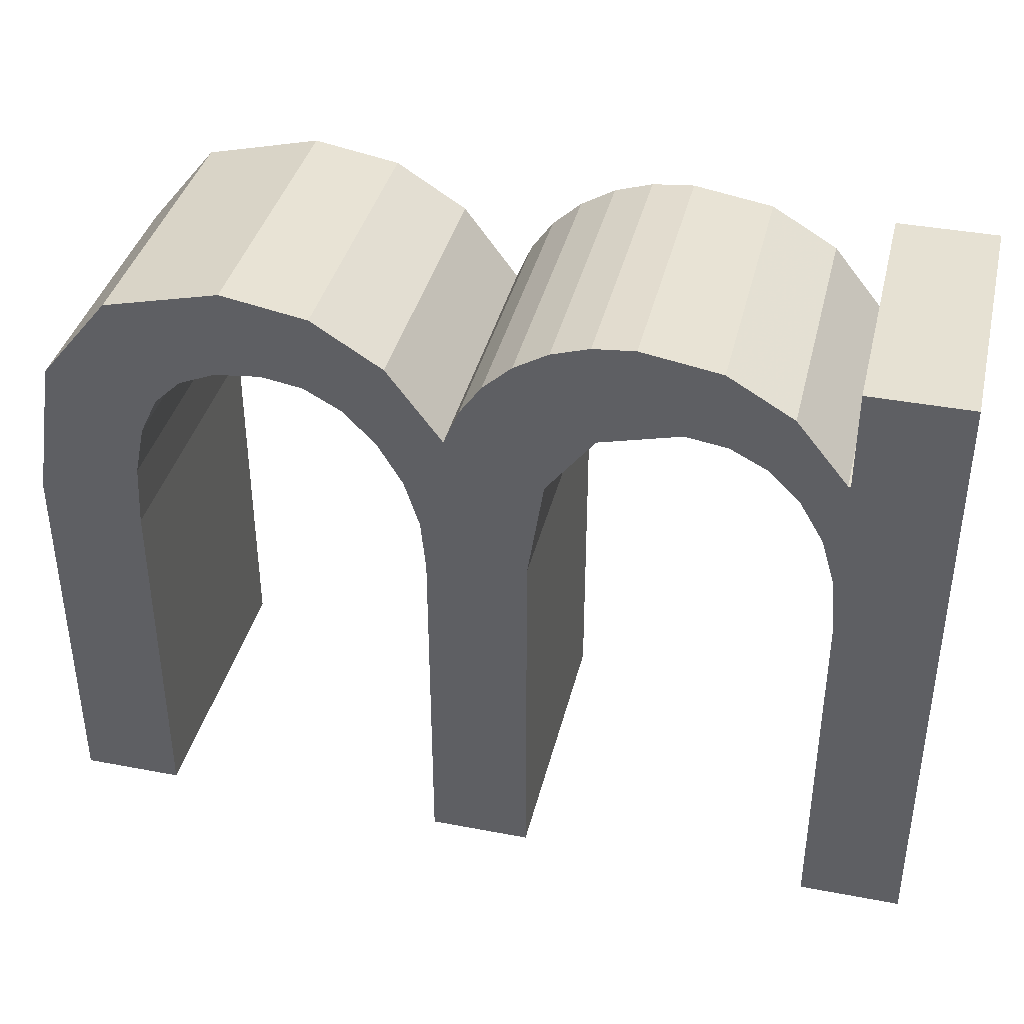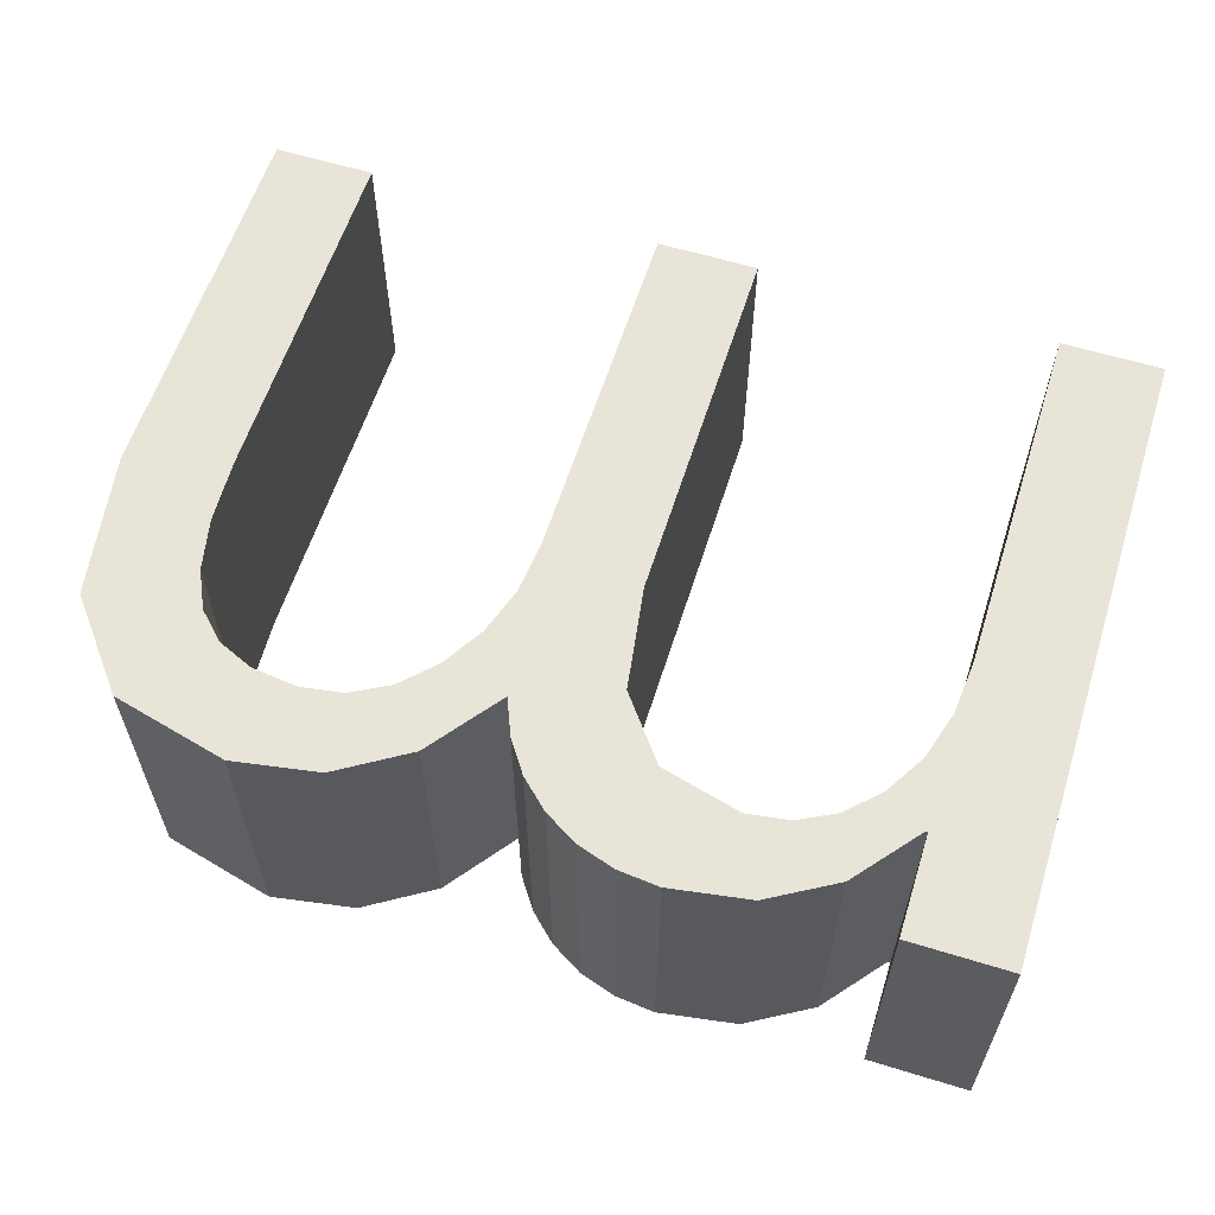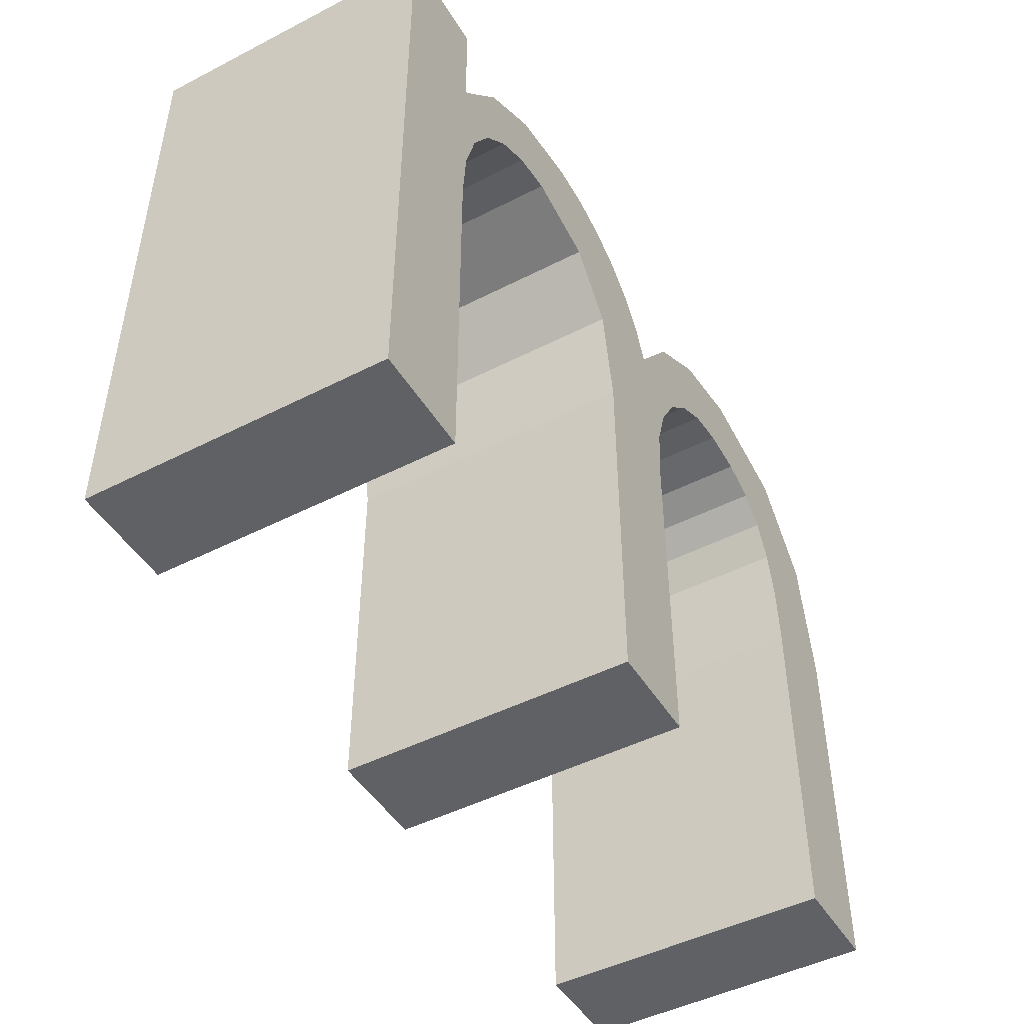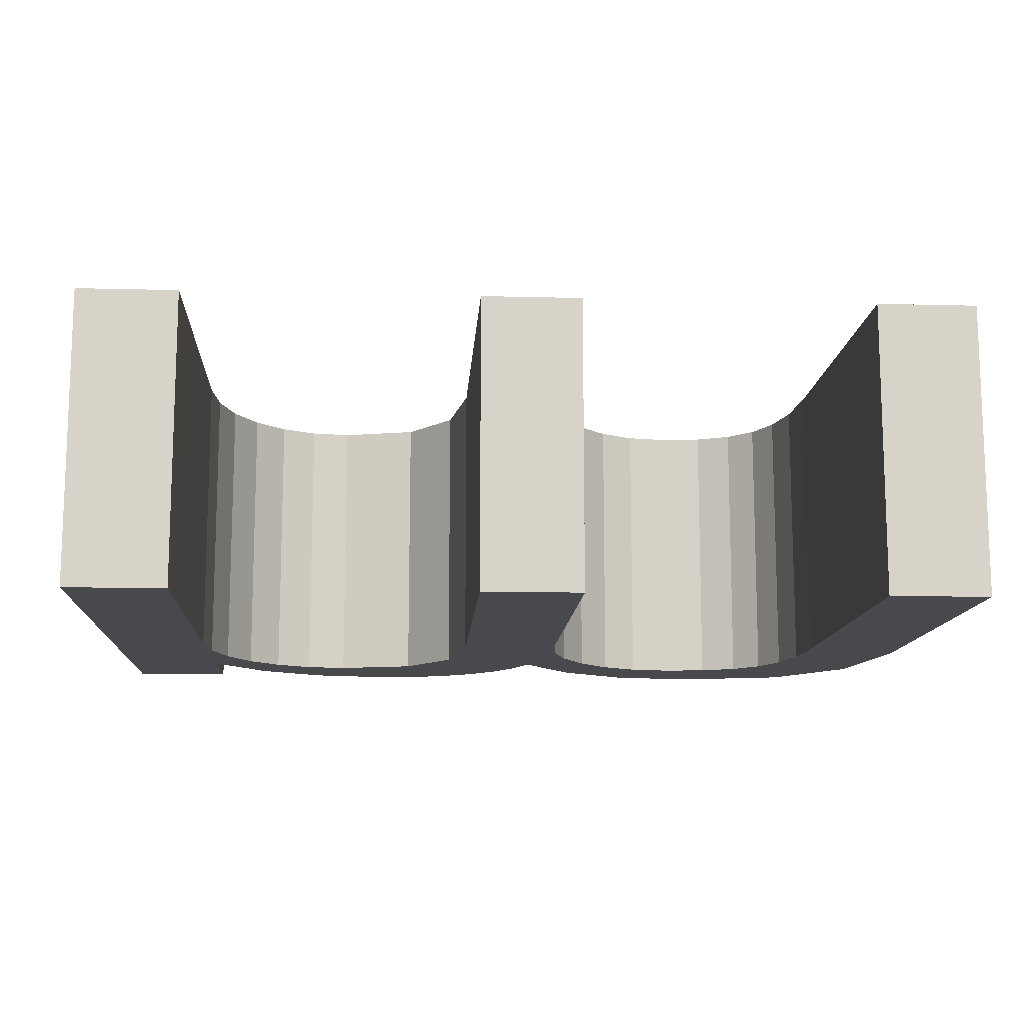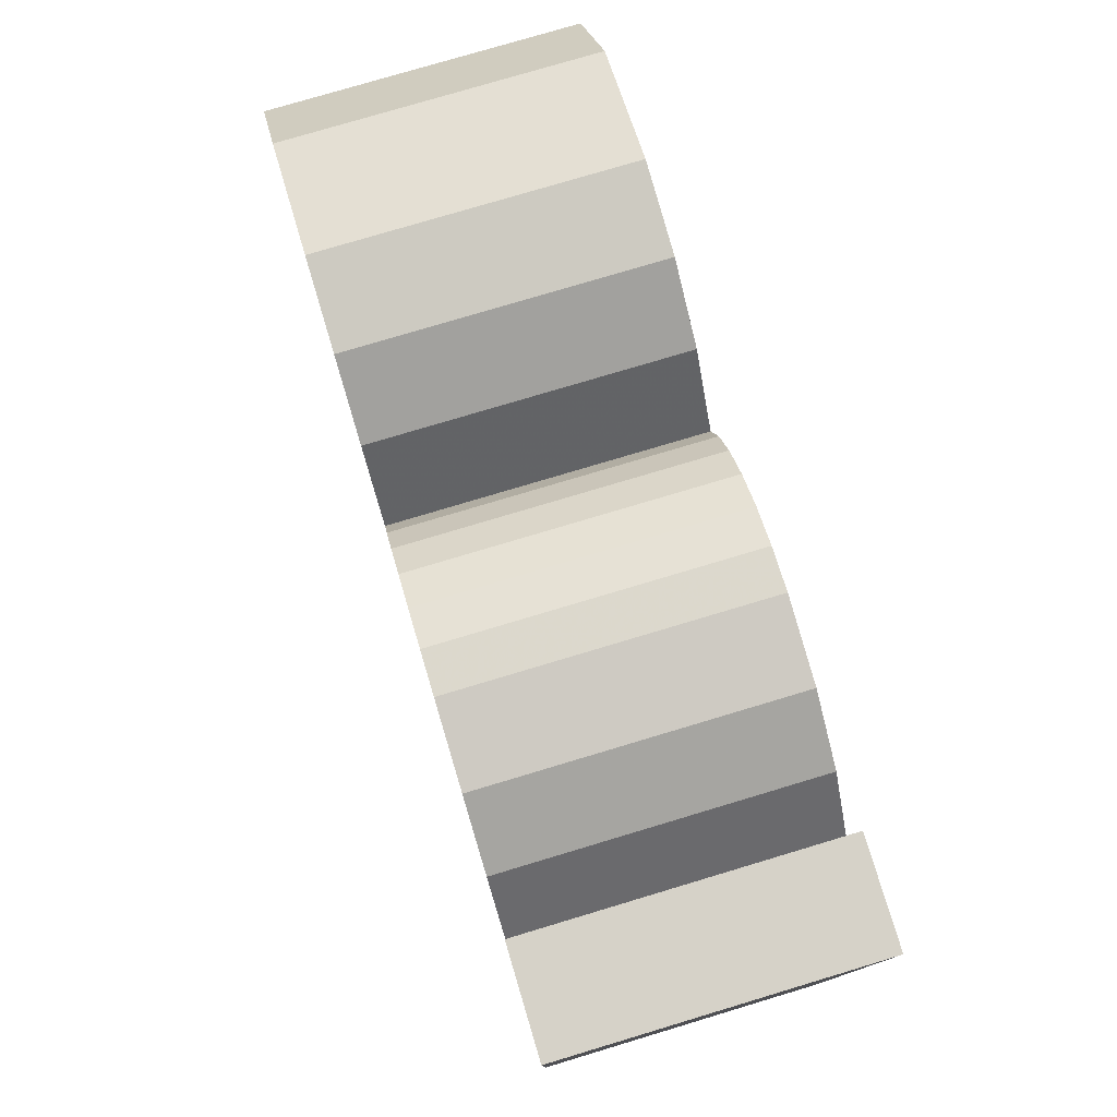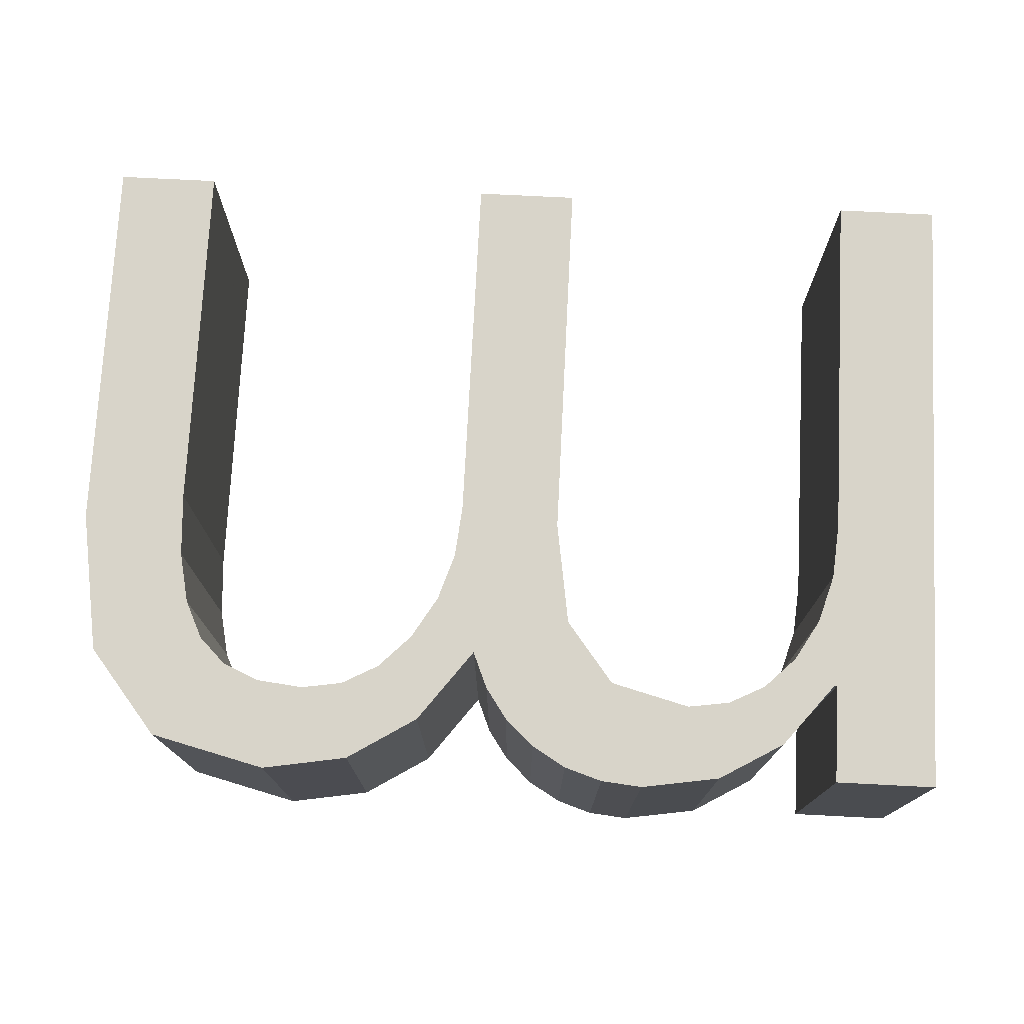
<metadata>
{"format":"obj","ext":"obj","renderer":"f3d","projection":"perspective","resolution":1024,"background":"white","views":[{"elev":38.6,"azim":-166.5,"up":"+Y"},{"elev":60.0,"azim":-162.5,"up":"+Z"},{"elev":-47.2,"azim":-59.9,"up":"+Y"},{"elev":-12.2,"azim":-3.5,"up":"+Z"},{"elev":77.5,"azim":-106.7,"up":"+Y"},{"elev":75.0,"azim":-177.1,"up":"+Z"}]}
</metadata>
<code>
o small_m
v 0.00359 0.004849 0.2575
v -0.001777 0.002944 0.2575
v 0.004354 0.007239 0.2575
v 0.005627 0.009366 0.2575
v 0.009118 0.01203 0.2575
v -0.01677 -0.01601 0.2575
v -0.01653 0.005021 0.2575
v -0.02188 0.01591 0.2575
v -0.01677 0.01591 0.2575
v -0.01665 0.01086 0.2575
v -0.01073 0.01602 0.2575
v -0.006733 0.01666 0.2575
v 0.000423 0.01349 0.2575
v -0.001028 0.01484 0.2575
v 0.002307 0.01005 0.2575
v 0.001535 0.0119 0.2575
v 0.005064 0.01372 0.2575
v 0.01876 0.01521 0.2575
v 0.0129 0.01666 0.2575
v 0.01815 0.005528 0.2575
v 0.01119 0.01236 0.2575
v 0.01352 0.01209 0.2575
v 0.0176 0.008084 0.2575
v 0.01669 0.009989 0.2575
v 0.01833 -0.01601 0.2425
v 0.02344 0.003661 0.2425
v 0.003336 -0.01601 0.2425
v 0.003336 0.002196 0.2425
v 0.00359 0.004849 0.2425
v 0.005627 0.009366 0.2425
v 0.007263 0.01103 0.2425
v -0.002584 0.008174 0.2425
v -0.01677 0.01591 0.2425
v -0.01403 0.01408 0.2425
v -0.01073 0.01602 0.2425
v -0.006733 0.01666 0.2425
v -0.004644 0.01646 0.2425
v -0.002743 0.01585 0.2425
v 0.001535 0.0119 0.2425
v 0.002307 0.01005 0.2425
v 0.005064 0.01372 0.2425
v 0.0129 0.01666 0.2425
v 0.01876 0.01521 0.2425
v 0.01833 0.002321 0.2425
v -0.013 0.0111 0.2425
v -0.01115 0.01205 0.2425
v -0.00904 0.01236 0.2425
v 0.0176 0.008084 0.2425
v 0.01833 -0.01601 0.2575
v 0.01833 0.002321 0.2575
v 0.01815 0.005528 0.2425
v 0.01669 0.009989 0.2425
v 0.01535 0.01131 0.2425
v 0.01535 0.01131 0.2575
v 0.01352 0.01209 0.2425
v 0.01119 0.01236 0.2425
v 0.009118 0.01203 0.2425
v 0.007263 0.01103 0.2575
v 0.004354 0.007239 0.2425
v 0.003336 0.002196 0.2575
v 0.003336 -0.01601 0.2575
v -0.001777 -0.01601 0.2575
v -0.001777 0.002944 0.2425
v -0.001777 -0.01601 0.2425
v -0.002584 0.008174 0.2575
v -0.005005 0.01131 0.2425
v -0.005005 0.01131 0.2575
v -0.00904 0.01236 0.2575
v -0.01115 0.01205 0.2575
v -0.013 0.0111 0.2575
v -0.01459 0.009537 0.2425
v -0.01459 0.009537 0.2575
v -0.0158 0.007468 0.2425
v -0.0158 0.007468 0.2575
v -0.01653 0.005021 0.2425
v -0.01677 0.002196 0.2425
v -0.01677 0.002196 0.2575
v -0.01677 -0.01601 0.2425
v -0.02188 -0.01601 0.2575
v -0.02188 -0.01601 0.2425
v -0.02188 0.01591 0.2425
v -0.01677 0.01086 0.2575
v -0.01665 0.01086 0.2425
v -0.01677 0.01086 0.2425
v -0.01403 0.01408 0.2575
v -0.004644 0.01646 0.2575
v -0.002743 0.01585 0.2575
v -0.001028 0.01484 0.2425
v 0.000423 0.01349 0.2425
v 0.008597 0.01593 0.2425
v 0.008597 0.01593 0.2575
v 0.02227 0.01088 0.2425
v 0.02227 0.01088 0.2575
v 0.02344 0.003661 0.2575
v 0.02344 -0.01601 0.2425
v 0.02344 -0.01601 0.2575
f 94 49 96
f 60 62 61
f 1 62 60
f 1 2 62
f 3 2 1
f 4 2 3
f 58 2 4
f 58 65 2
f 5 65 58
f 77 79 6
f 7 79 77
f 7 8 79
f 74 8 7
f 8 82 9
f 74 82 8
f 72 82 74
f 10 11 85
f 10 12 11
f 12 87 86
f 87 13 14
f 13 15 16
f 15 91 17
f 91 18 19
f 18 94 93
f 94 50 49
f 72 10 82
f 70 10 72
f 69 10 70
f 69 12 10
f 68 12 69
f 67 12 68
f 65 12 67
f 65 87 12
f 65 13 87
f 15 18 91
f 18 50 94
f 18 20 50
f 65 15 13
f 5 15 65
f 5 18 15
f 21 18 5
f 22 18 21
f 18 23 20
f 54 18 22
f 24 18 54
f 24 23 18
f 95 25 26
f 27 64 28
f 28 64 29
f 64 63 29
f 29 63 59
f 59 63 30
f 30 63 31
f 63 32 31
f 31 32 57
f 78 80 76
f 76 80 75
f 80 81 75
f 75 81 73
f 33 84 81
f 81 84 73
f 73 84 71
f 34 35 83
f 35 36 83
f 37 38 36
f 88 89 38
f 39 40 89
f 41 90 40
f 42 43 90
f 92 26 43
f 25 44 26
f 84 83 71
f 71 83 45
f 45 83 46
f 83 36 46
f 46 36 47
f 47 36 66
f 66 36 32
f 36 38 32
f 38 89 32
f 90 43 40
f 26 44 43
f 44 51 43
f 89 40 32
f 32 40 57
f 40 43 57
f 57 43 56
f 56 43 55
f 51 48 43
f 55 43 53
f 53 43 52
f 43 48 52
f 96 25 95
f 96 49 25
f 49 44 25
f 49 50 44
f 50 51 44
f 50 20 51
f 20 48 51
f 20 23 48
f 23 52 48
f 23 24 52
f 24 53 52
f 24 54 53
f 54 55 53
f 54 22 55
f 22 56 55
f 22 21 56
f 21 57 56
f 21 5 57
f 5 31 57
f 5 58 31
f 58 30 31
f 58 4 30
f 4 59 30
f 4 3 59
f 3 29 59
f 3 1 29
f 1 28 29
f 1 60 28
f 60 27 28
f 60 61 27
f 61 64 27
f 61 62 64
f 62 63 64
f 62 2 63
f 2 32 63
f 2 65 32
f 65 66 32
f 65 67 66
f 67 47 66
f 67 68 47
f 68 46 47
f 68 69 46
f 69 45 46
f 69 70 45
f 70 71 45
f 70 72 71
f 72 73 71
f 72 74 73
f 74 75 73
f 74 7 75
f 7 76 75
f 7 77 76
f 77 78 76
f 77 6 78
f 6 80 78
f 6 79 80
f 79 81 80
f 79 8 81
f 8 33 81
f 8 9 33
f 9 84 33
f 9 82 84
f 82 83 84
f 82 10 83
f 10 34 83
f 10 85 34
f 85 35 34
f 85 11 35
f 11 36 35
f 11 12 36
f 12 37 36
f 12 86 37
f 86 38 37
f 86 87 38
f 87 88 38
f 87 14 88
f 14 89 88
f 14 13 89
f 13 39 89
f 13 16 39
f 16 40 39
f 16 15 40
f 15 41 40
f 15 17 41
f 17 90 41
f 17 91 90
f 91 42 90
f 91 19 42
f 19 43 42
f 19 18 43
f 18 92 43
f 18 93 92
f 93 26 92
f 93 94 26
f 94 95 26
f 94 96 95

</code>
